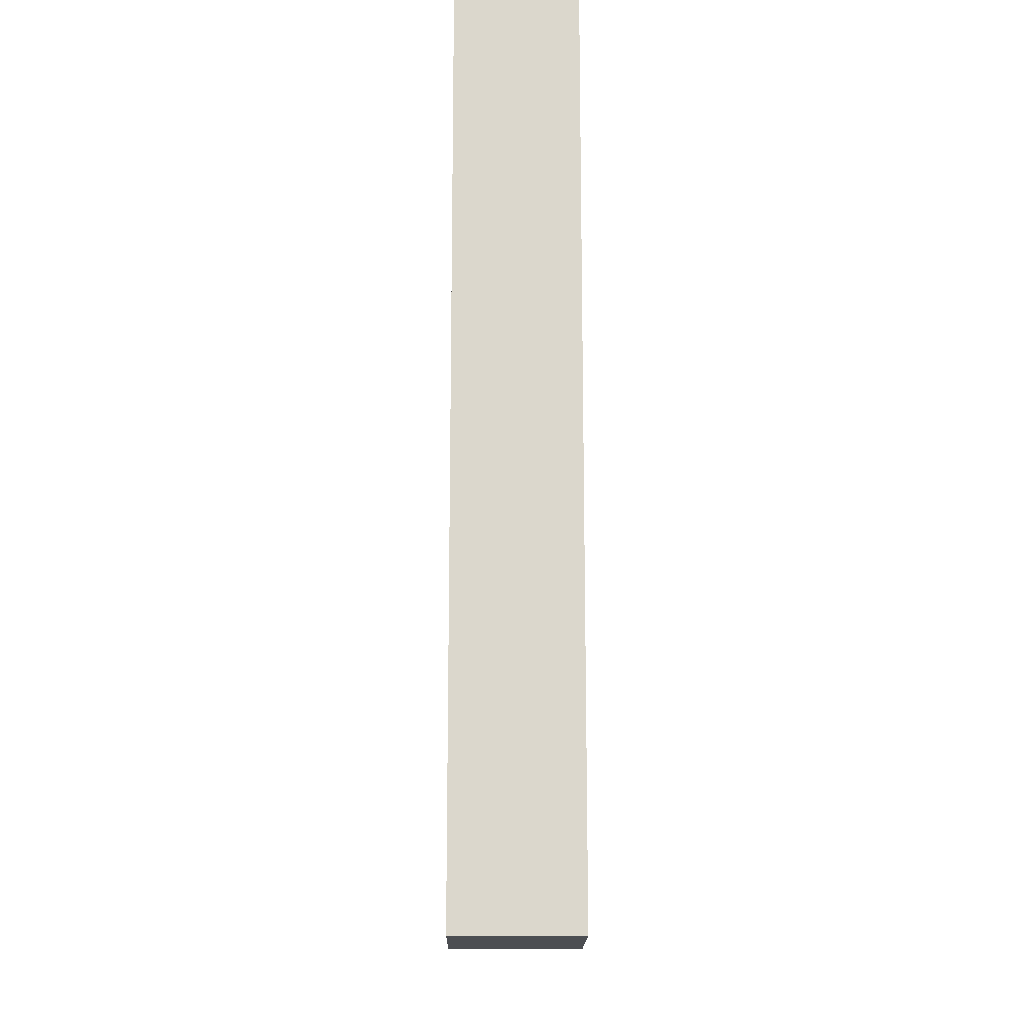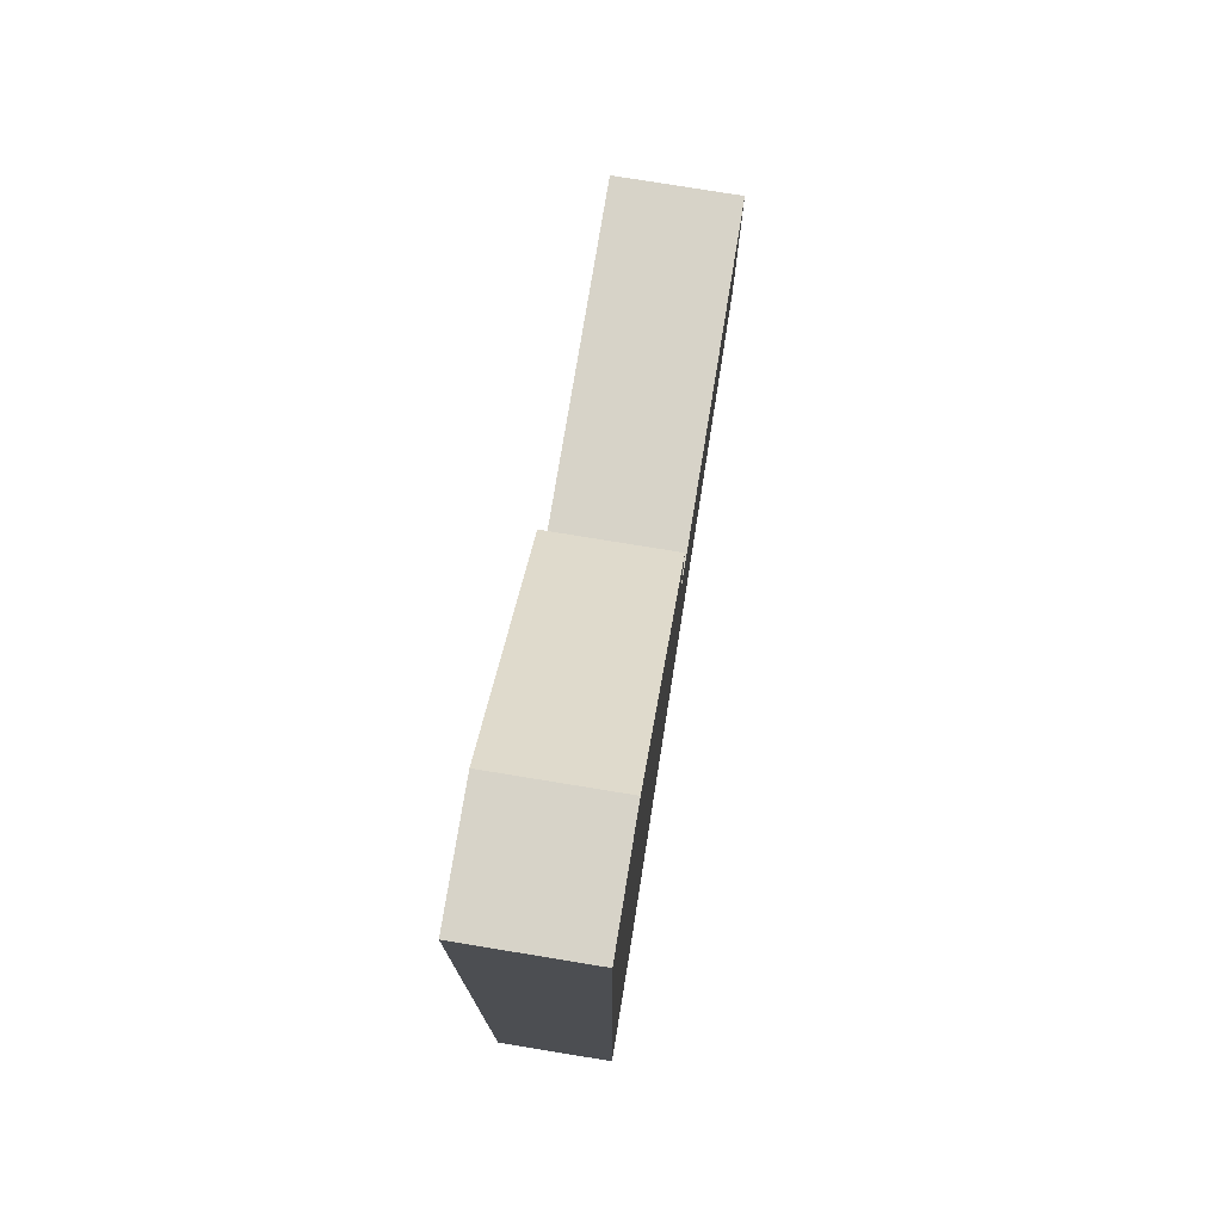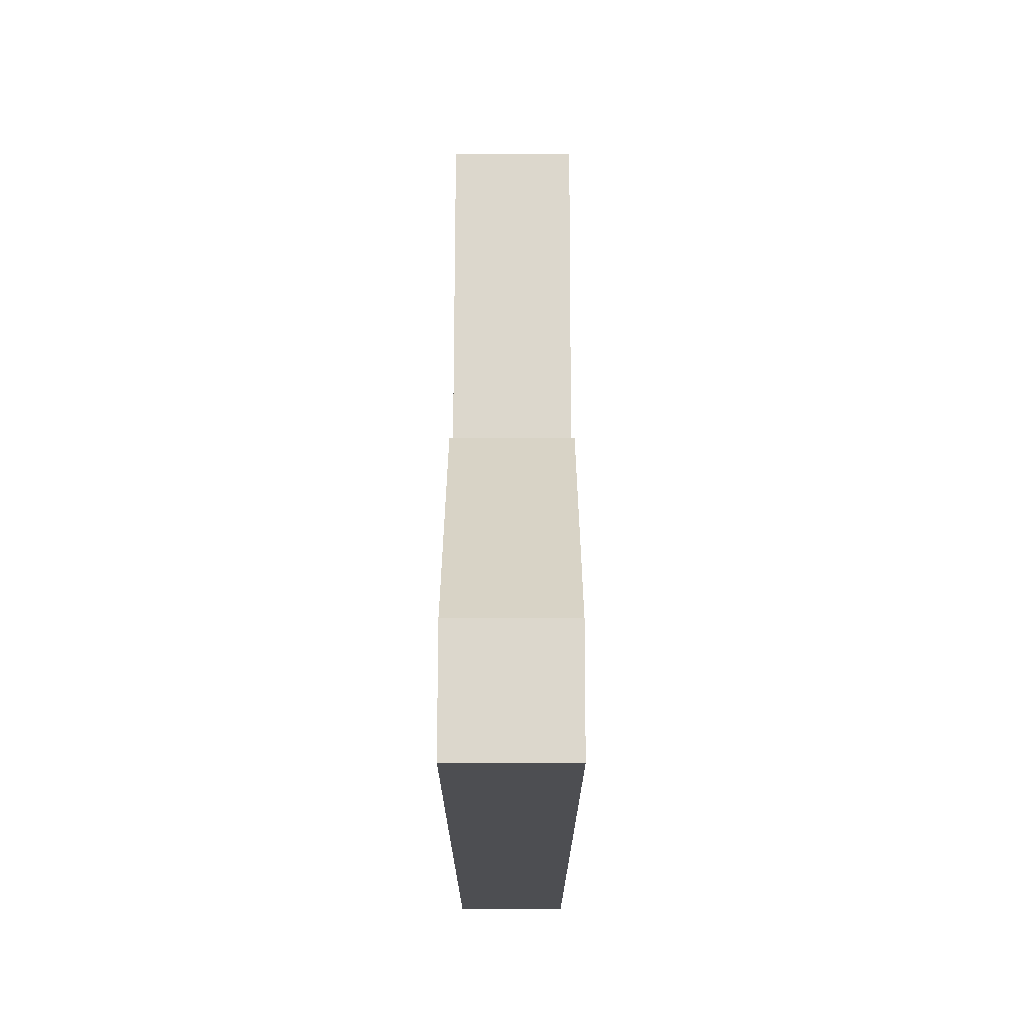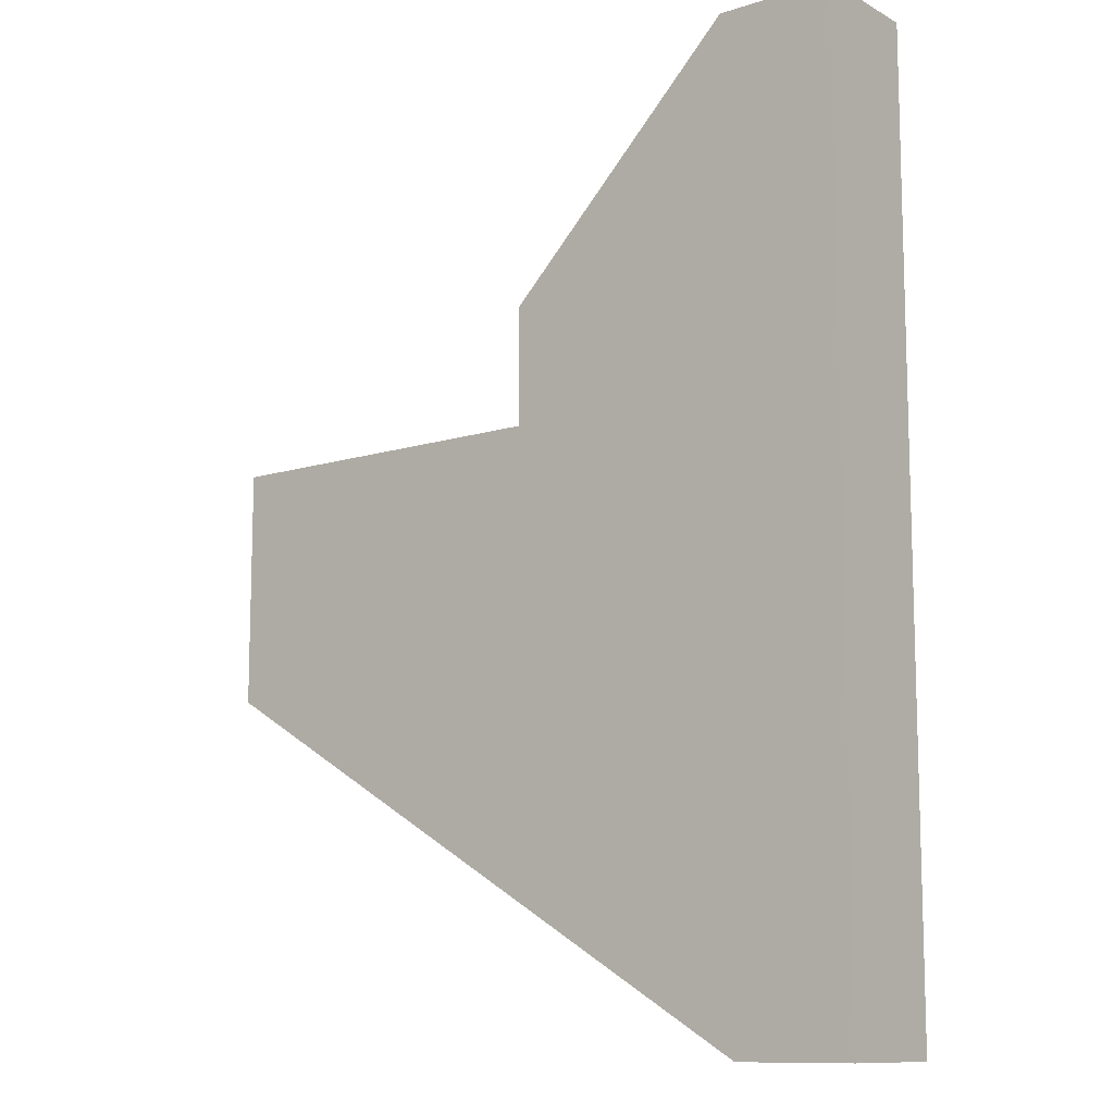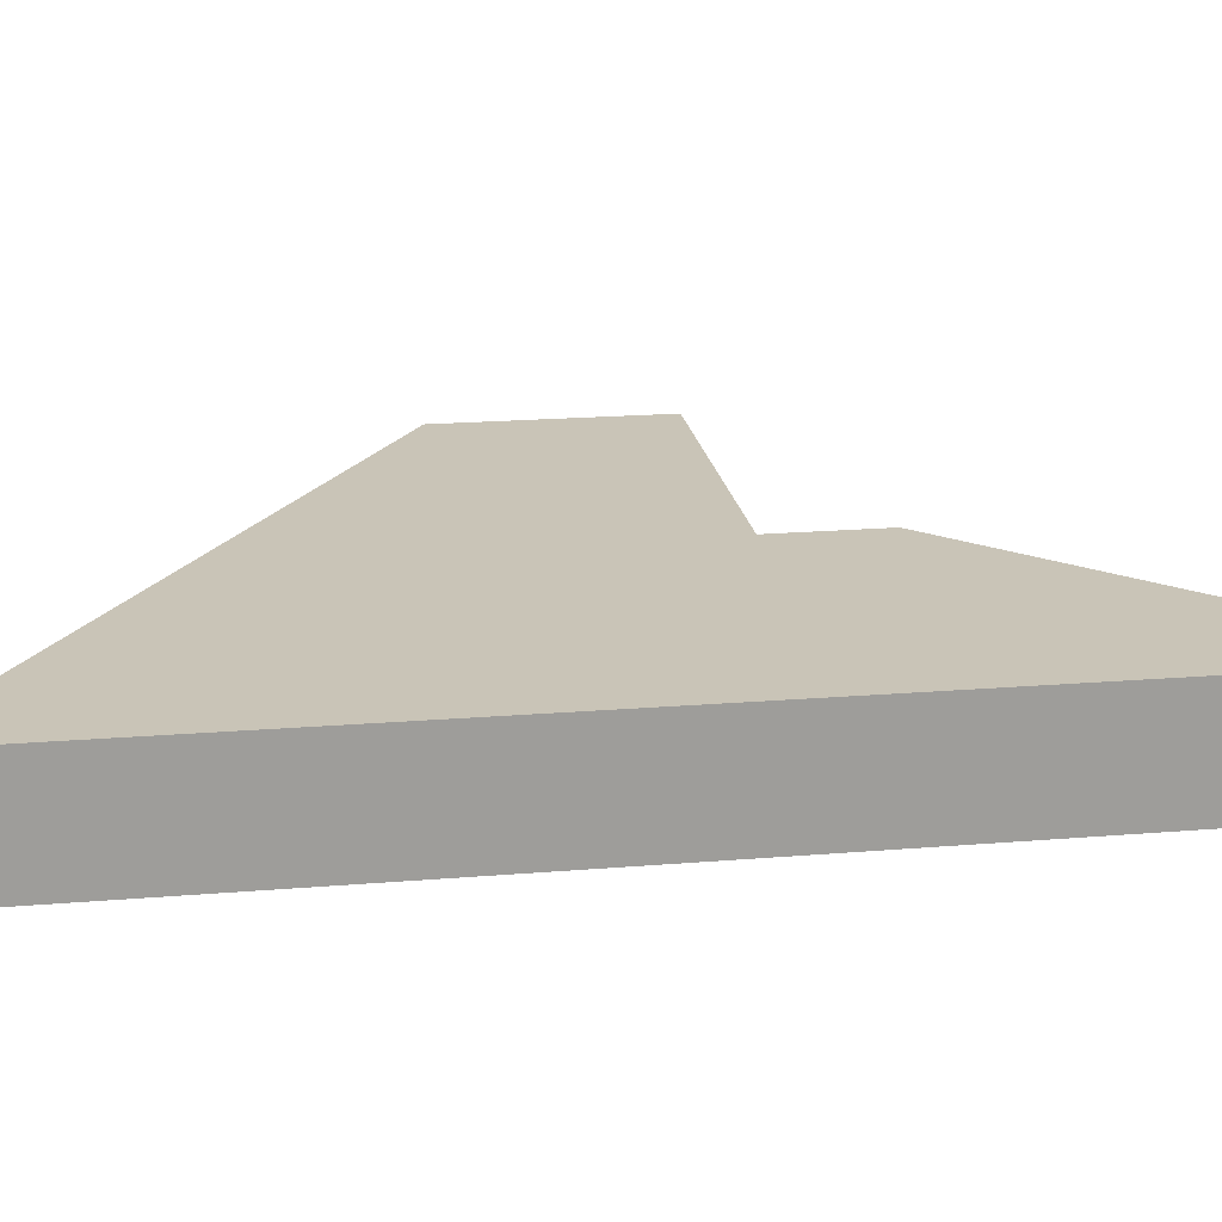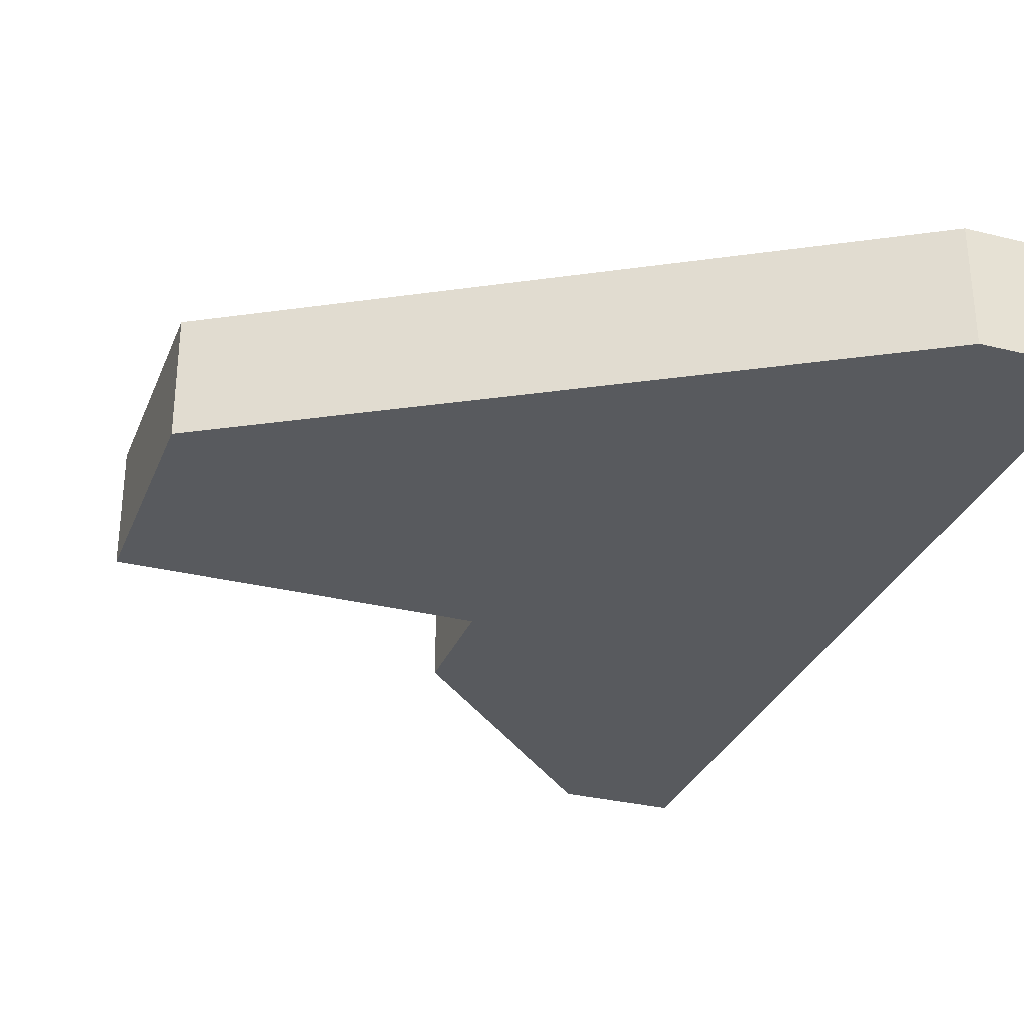
<metadata>
{"format":"obj","ext":"obj","renderer":"f3d","projection":"perspective","resolution":1024,"background":"white","views":[{"elev":-16.6,"azim":89.3,"up":"+Y"},{"elev":76.5,"azim":99.3,"up":"+Y"},{"elev":72.8,"azim":90.1,"up":"+Y"},{"elev":-11.1,"azim":37.9,"up":"+Y"},{"elev":20.0,"azim":81.4,"up":"+Z"},{"elev":-30.9,"azim":-19.6,"up":"+Z"}]}
</metadata>
<code>
v 1822 -886 0
v 1822 -885 0
v 1824 -883 0
v 1825 -883 0
v 1825 -891 0
v 1824 -891 0
v 1819 -888 0
v 1819 -886 0
v 1822 -886 1
v 1822 -885 1
v 1824 -883 1
v 1825 -883 1
v 1825 -891 1
v 1824 -891 1
v 1819 -888 1
v 1819 -886 1
f 7 8 1
f 5 6 7
f 3 4 5
f 1 2 3
f 5 7 1
f 1 3 5
f 9 16 15
f 15 14 13
f 13 12 11
f 11 10 9
f 9 15 13
f 13 11 9
f 9 10 1
f 1 10 2
f 10 11 2
f 2 11 3
f 11 12 3
f 3 12 4
f 12 13 4
f 4 13 5
f 13 14 5
f 5 14 6
f 14 15 6
f 6 15 7
f 16 9 8
f 8 9 1
f 15 16 7
f 7 16 8

</code>
